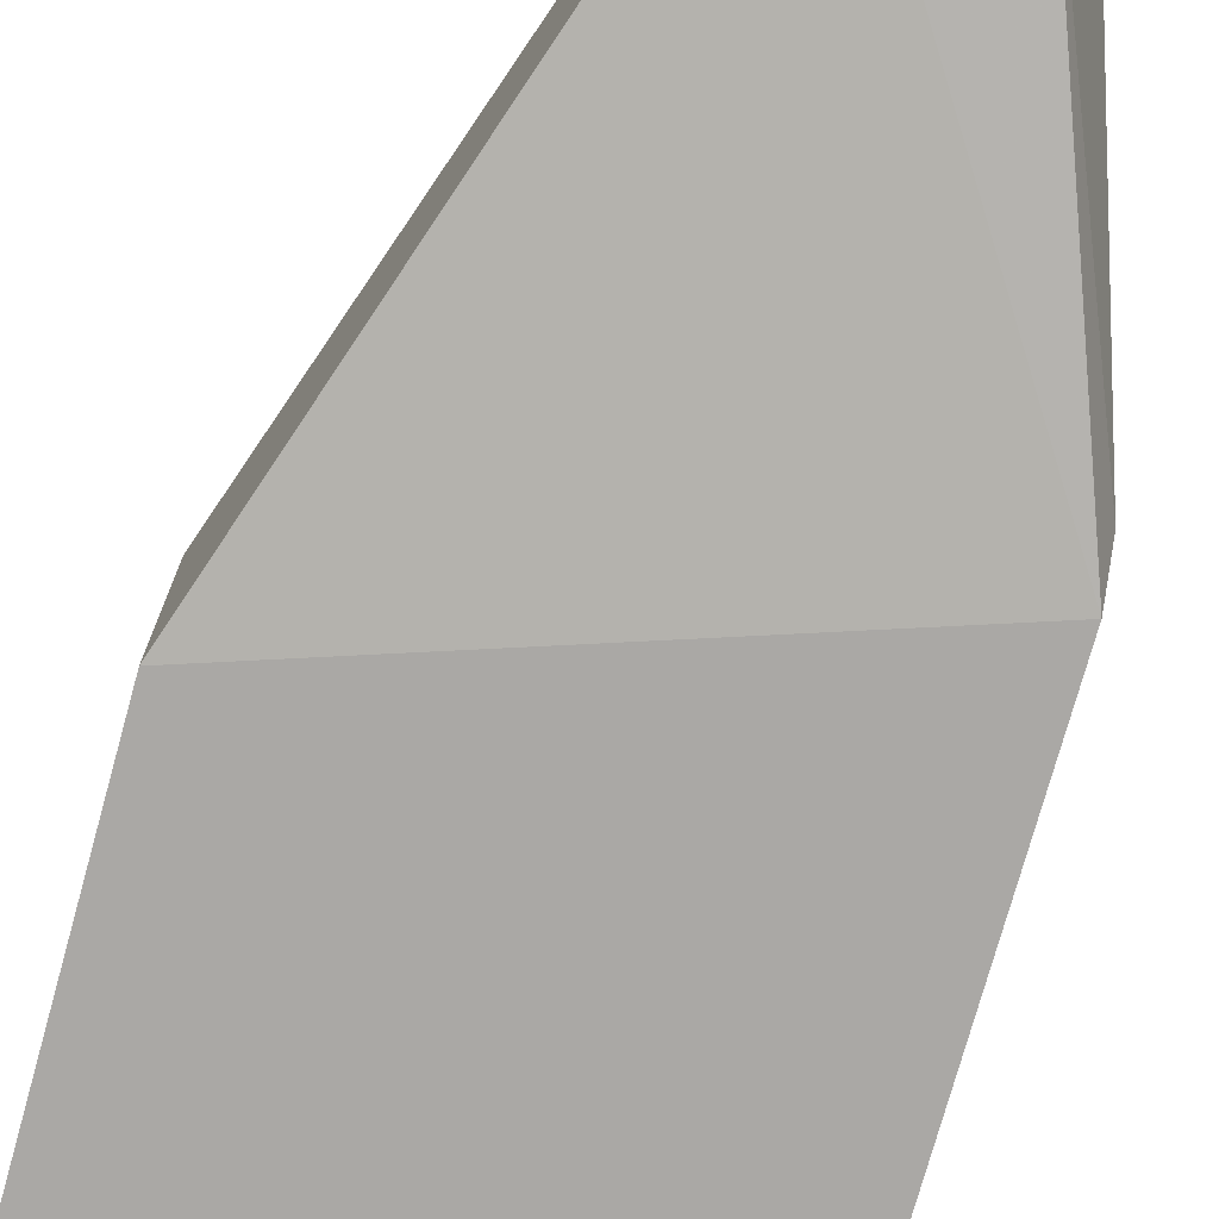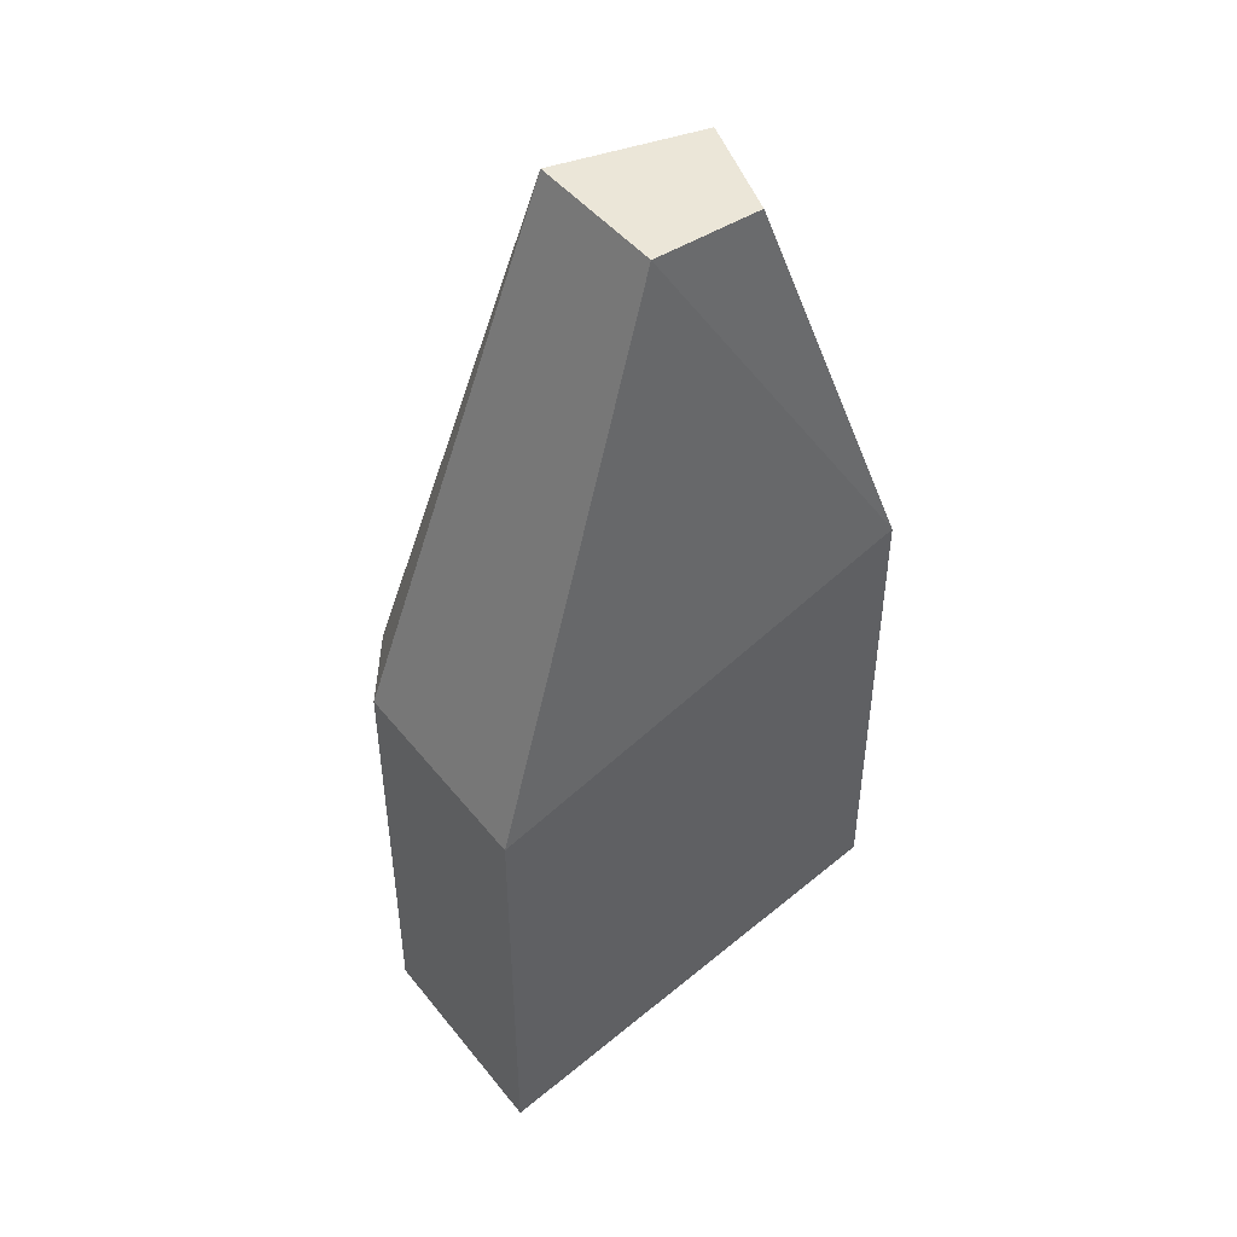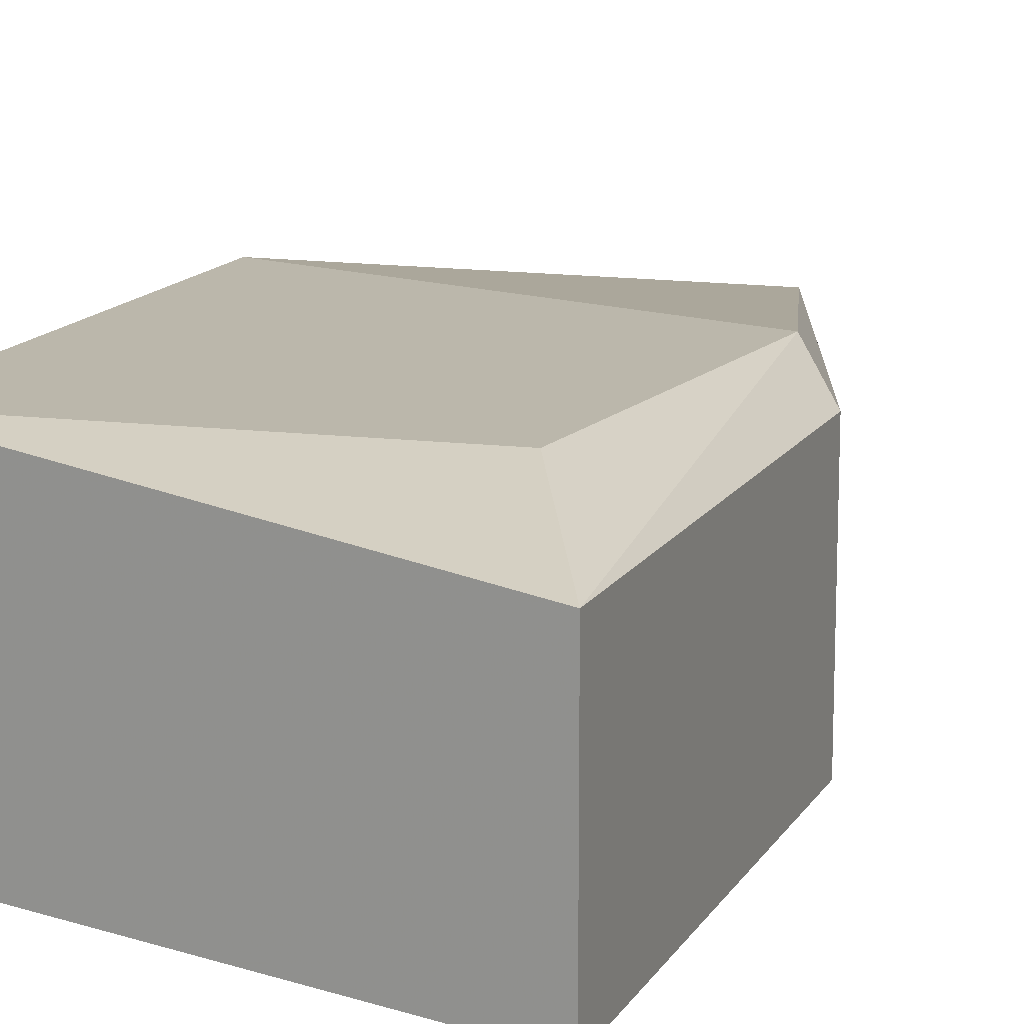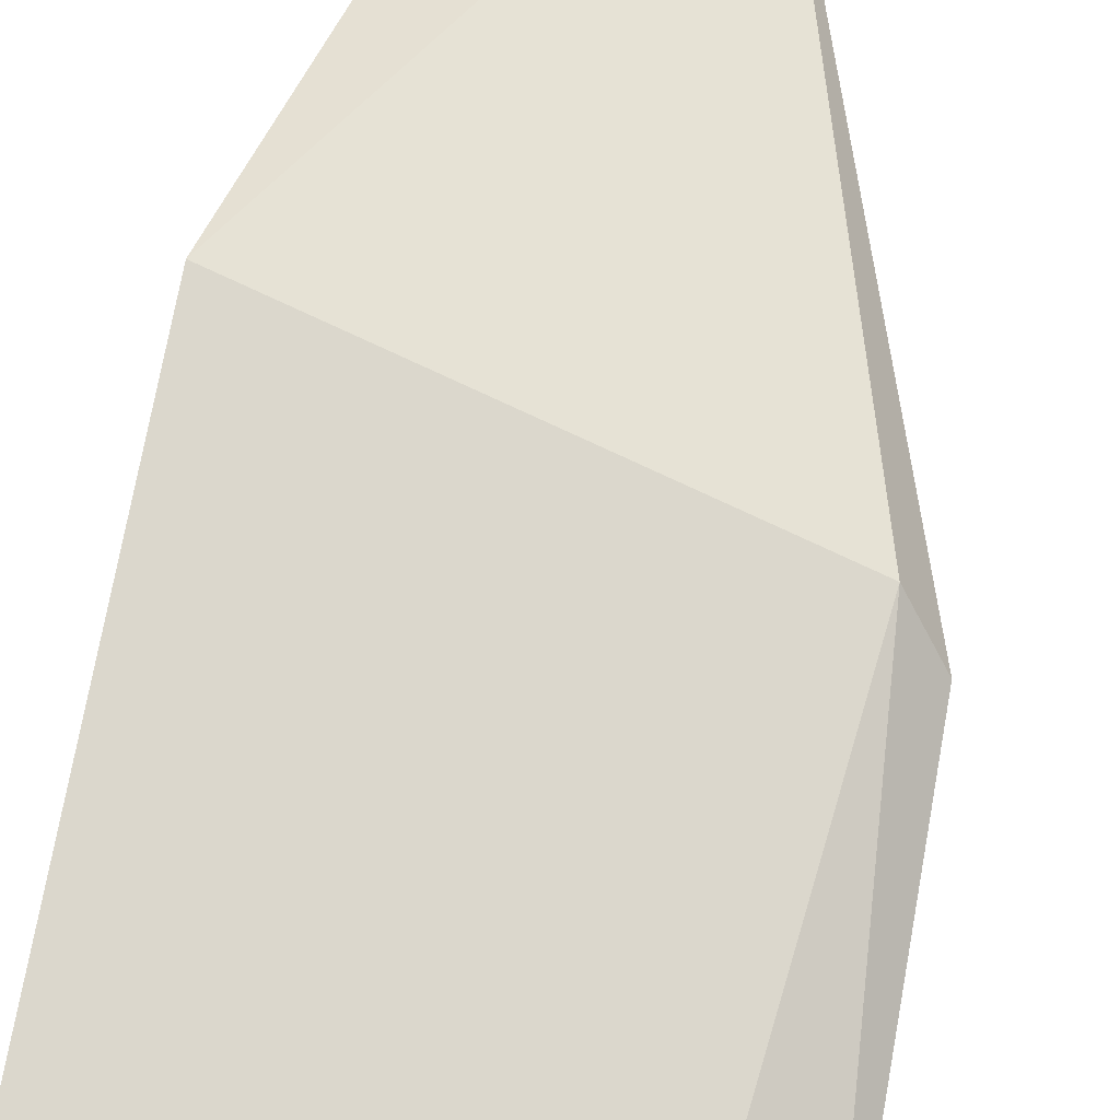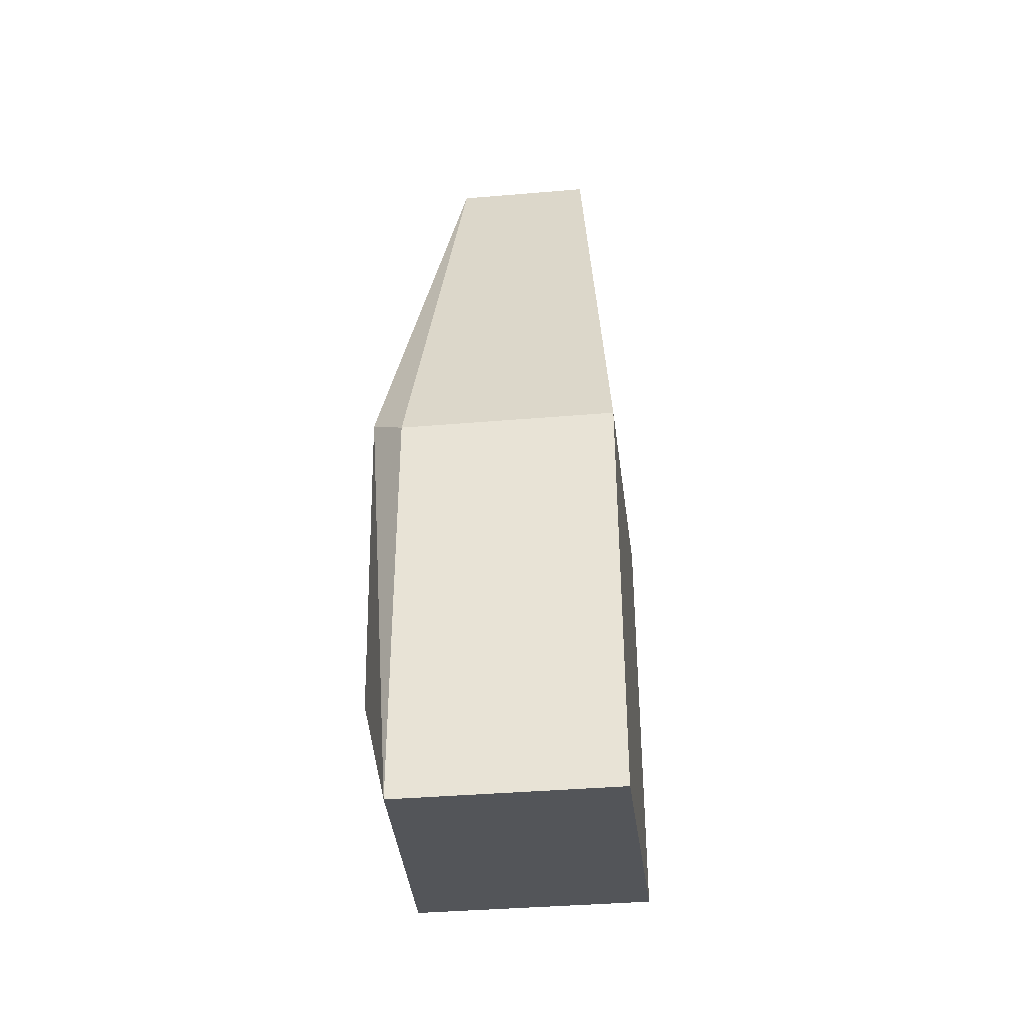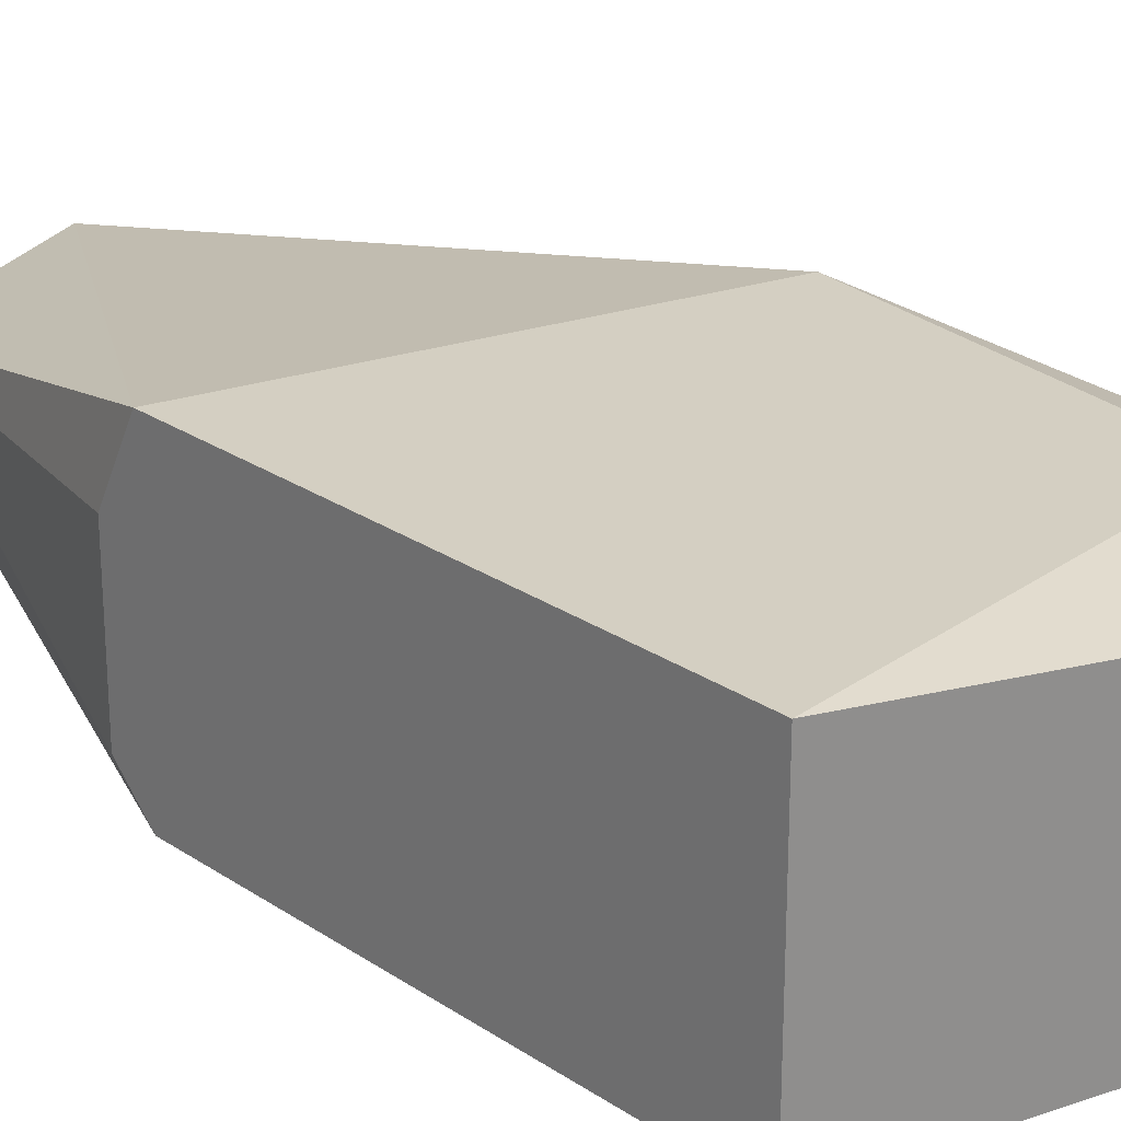
<metadata>
{"format":"obj","ext":"obj","renderer":"f3d","projection":"perspective","resolution":1024,"background":"white","views":[{"elev":-75.1,"azim":-15.5,"up":"+Y"},{"elev":46.4,"azim":-36.3,"up":"+Z"},{"elev":14.2,"azim":-159.3,"up":"+Y"},{"elev":73.2,"azim":-169.7,"up":"+Y"},{"elev":-38.6,"azim":-83.9,"up":"+Z"},{"elev":25.5,"azim":136.9,"up":"+Y"}]}
</metadata>
<code>
v -0.003973 0.001819 -0.01304
v -0.002142 0.000905 -0.006636
v -0.002142 -0.000925 -0.006636
v -0.00443 0.001362 -0.01898
v -0.00443 0.001362 -0.01349
v -0.00443 -0.001382 -0.01898
v -0.00443 -0.001382 -0.01349
v 0.001059 -0.001382 -0.01761
v 0.001059 -0.001382 -0.01167
v 0.001059 0.000905 -0.01121
v 0.001059 0.001819 -0.01761
v 0.001059 0.001819 -0.01167
v 0.001059 -0.000925 -0.01121
v -0.000313 0.000447 -0.006636
v -0.000771 -0.000925 -0.006636
v -0.003515 0.001819 -0.01715
f 2 1 5
f 1 2 12
f 1 4 5
f 1 16 4
f 11 1 12
f 11 16 1
f 2 7 3
f 15 2 3
f 7 2 5
f 12 2 14
f 2 15 14
f 7 9 3
f 9 15 3
f 4 7 5
f 6 7 4
f 11 6 4
f 16 11 4
f 6 8 7
f 6 11 8
f 7 8 9
f 8 13 9
f 11 13 8
f 13 15 9
f 10 11 12
f 10 13 11
f 10 12 14
f 13 10 14
f 15 13 14

</code>
